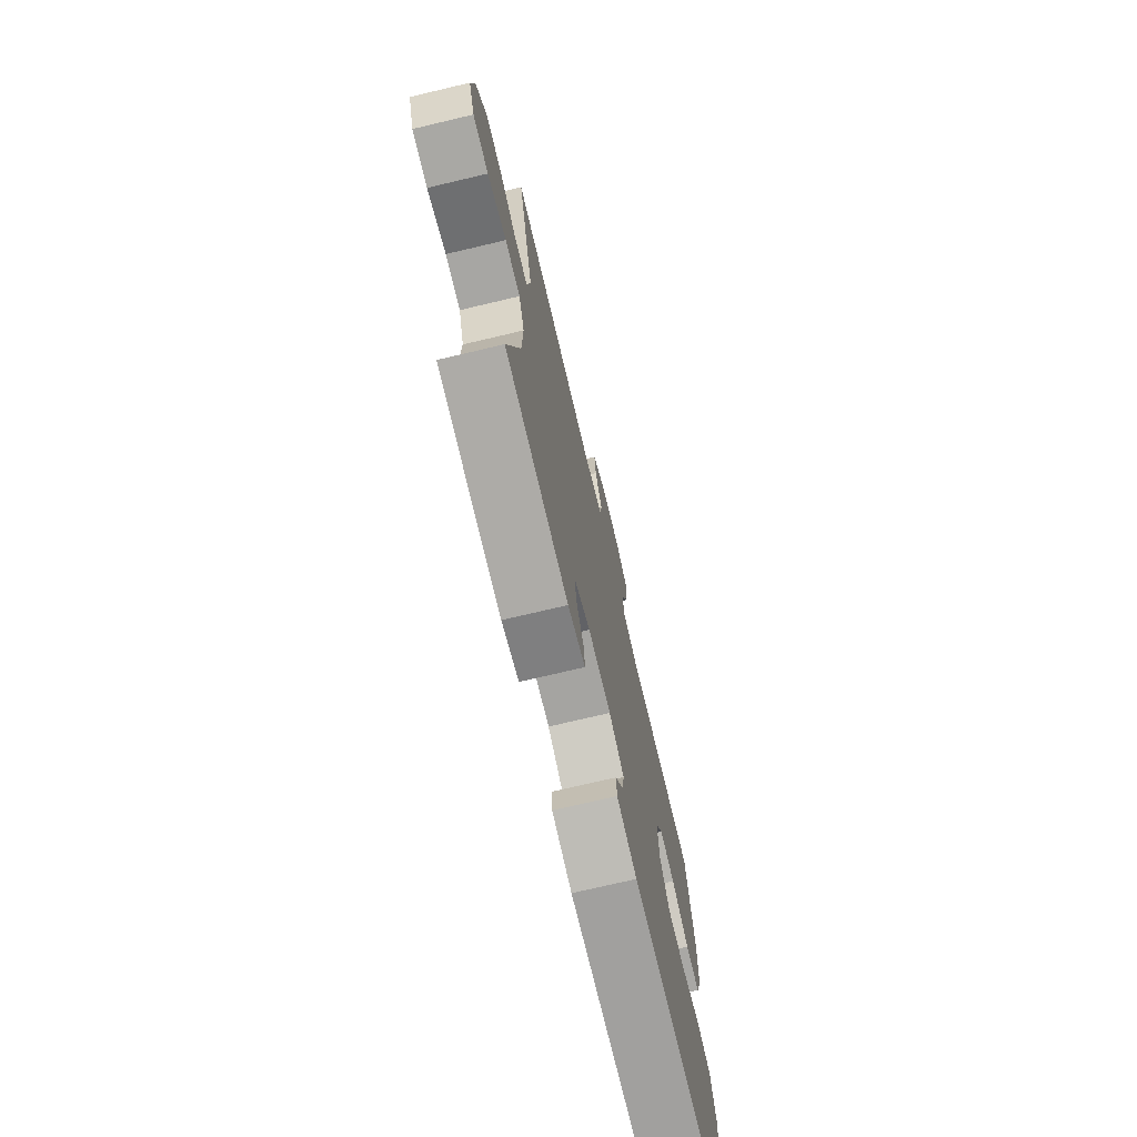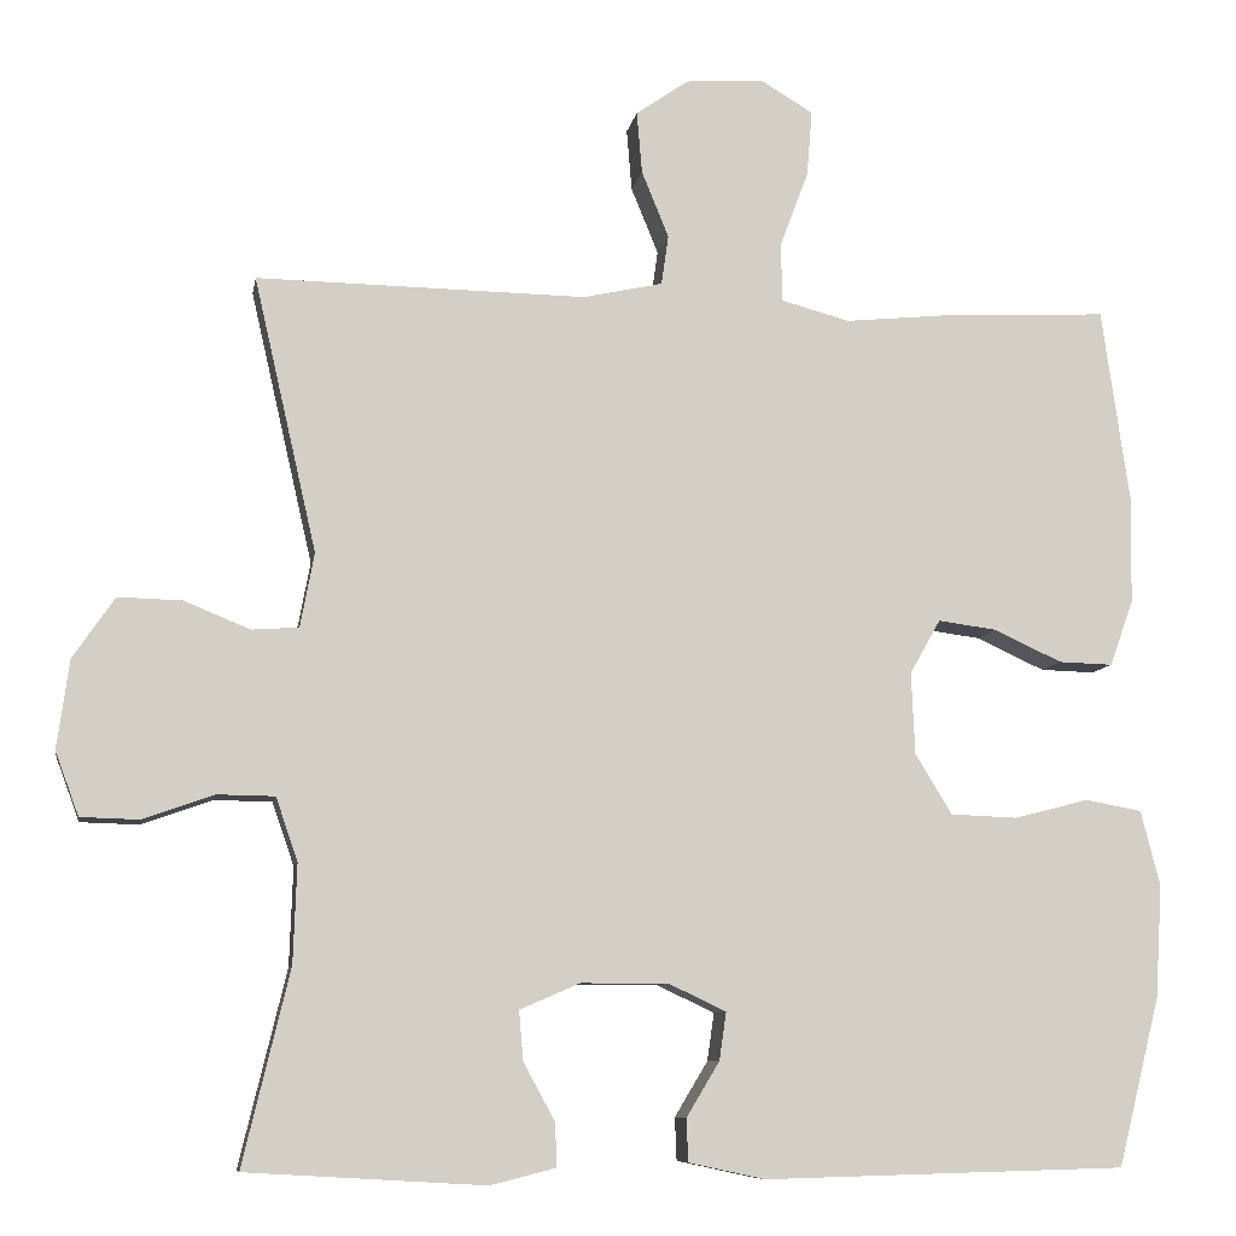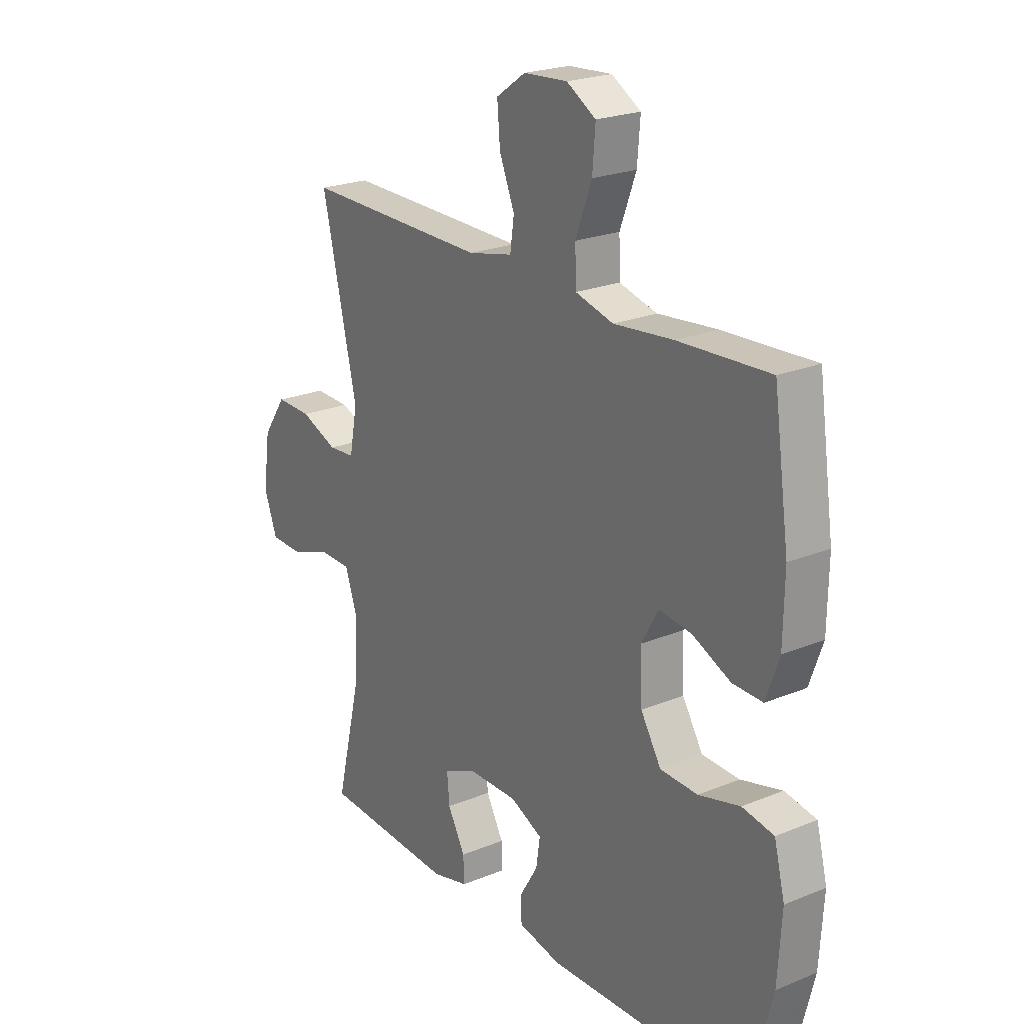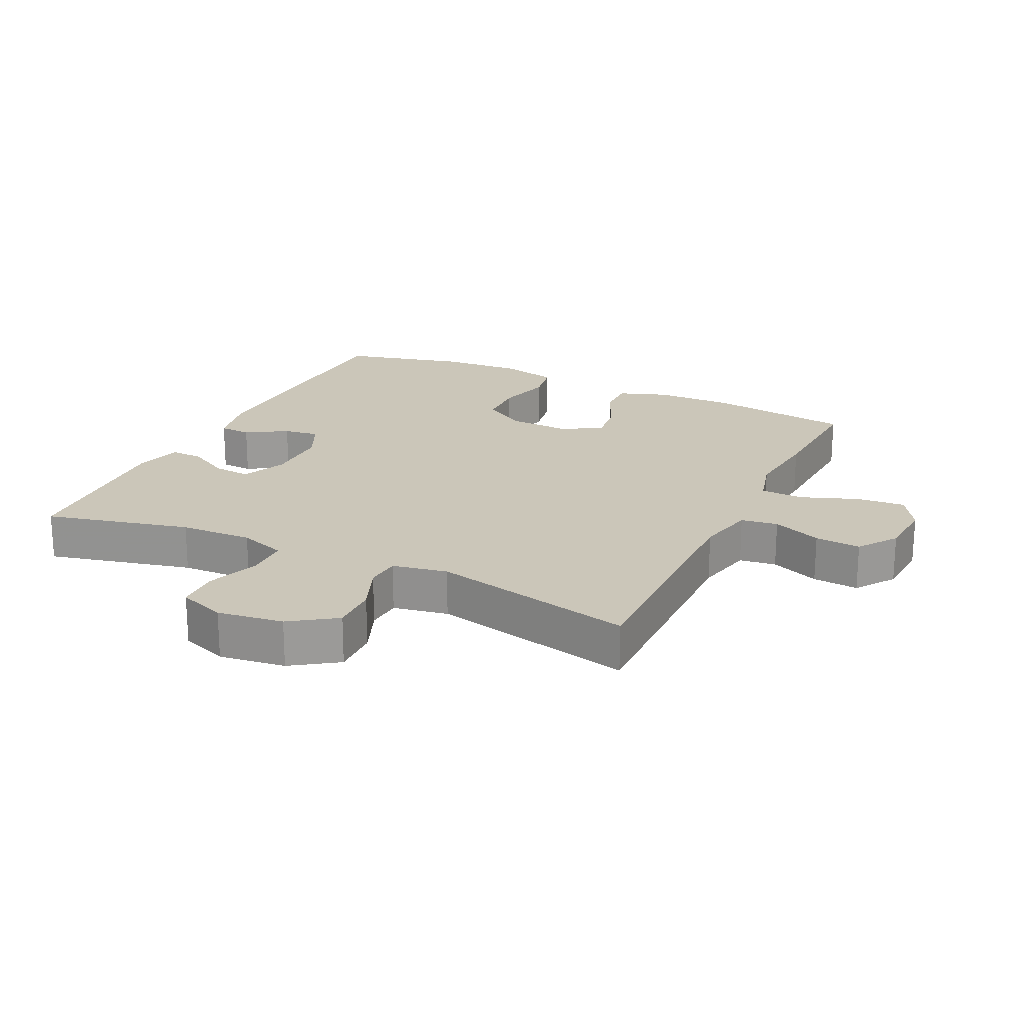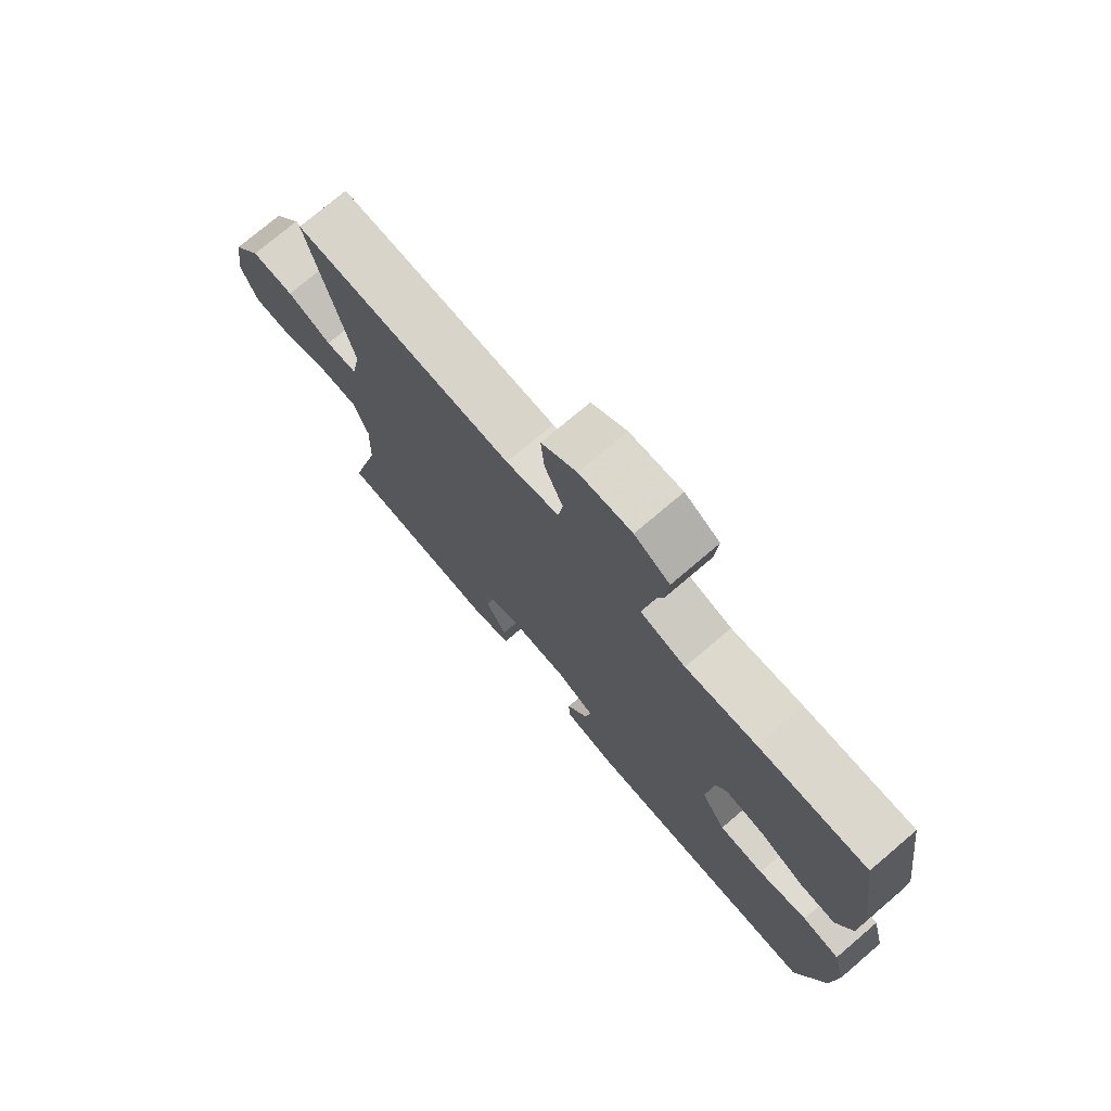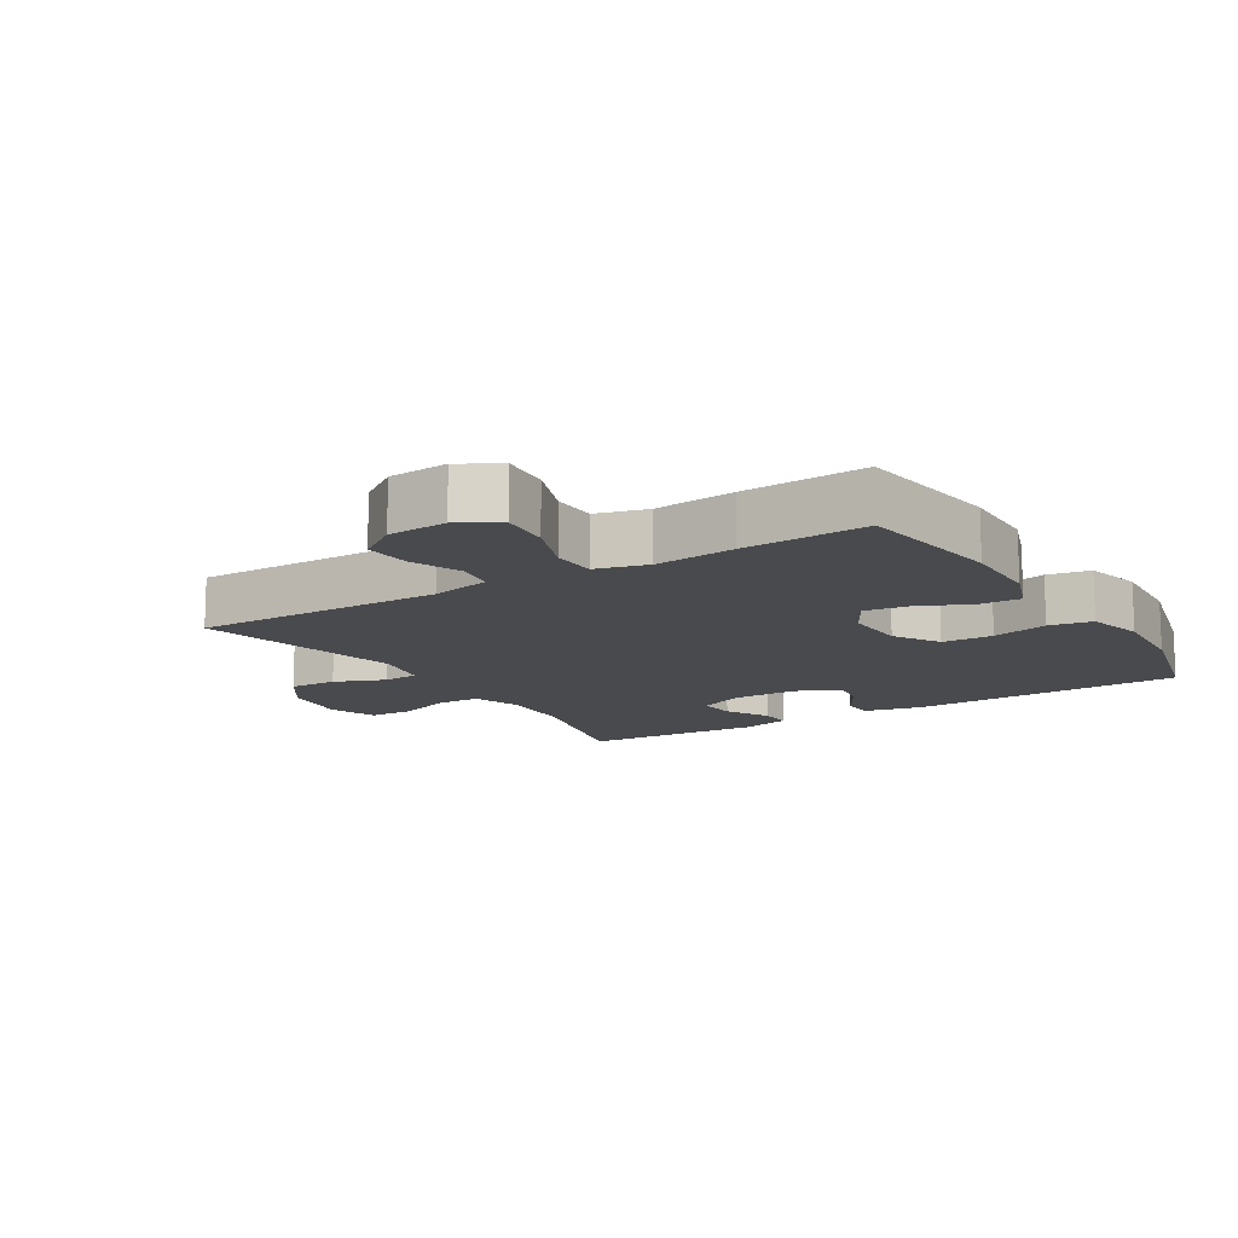
<metadata>
{"format":"obj","ext":"obj","renderer":"f3d","projection":"perspective","resolution":1024,"background":"white","views":[{"elev":-73.3,"azim":-76.7,"up":"+Z"},{"elev":-8.6,"azim":-9.6,"up":"+Z"},{"elev":22.6,"azim":54.7,"up":"+Z"},{"elev":21.0,"azim":-64.3,"up":"+Y"},{"elev":74.9,"azim":49.6,"up":"+Z"},{"elev":-13.1,"azim":31.7,"up":"+Y"}]}
</metadata>
<code>
v 0.5 0.07 0.5
v 0.532 0.07 0.276
v 0.53 0.07 0.155
v 0.503 0.07 0.079
v 0.441 0.07 0.081
v 0.363 0.07 0.117
v 0.296 0.07 0.126
v 0.261 0.07 0.064
v 0.265 0.07 -0.03
v 0.307 0.07 -0.099
v 0.384 0.07 -0.102
v 0.469 0.07 -0.08
v 0.534 0.07 -0.092
v 0.556 0.07 -0.179
v 0.548 0.07 -0.308
v 0.5 0.07 -0.5
v 0.085 0.07 -0.511
v -0.003 0.07 -0.492
v -0.005 0.07 -0.443
v 0.033 0.07 -0.38
v 0.041 0.07 -0.325
v -0.025 0.07 -0.294
v -0.125 0.07 -0.294
v -0.194 0.07 -0.324
v -0.189 0.07 -0.381
v -0.153 0.07 -0.447
v -0.151 0.07 -0.497
v -0.226 0.07 -0.516
v -0.5 0.07 -0.5
v -0.446 0.07 -0.276
v -0.442 0.07 -0.163
v -0.467 0.07 -0.09
v -0.533 0.07 -0.089
v -0.615 0.07 -0.118
v -0.682 0.07 -0.116
v -0.709 0.07 -0.043
v -0.695 0.07 0.059
v -0.647 0.07 0.129
v -0.574 0.07 0.127
v -0.498 0.07 0.096
v -0.444 0.07 0.1
v -0.428 0.07 0.185
v -0.5 0.07 0.5
v -0.122 0.07 0.494
v -0.031 0.07 0.514
v -0.023 0.07 0.571
v -0.054 0.07 0.647
v -0.06 0.07 0.718
v 0 0.07 0.76
v 0.09 0.07 0.766
v 0.15 0.07 0.73
v 0.144 0.07 0.655
v 0.111 0.07 0.567
v 0.113 0.07 0.5
v 0.191 0.07 0.479
v 0.313 0.07 0.491
v 0.5 0 0.5
v 0.532 0 0.276
v 0.53 0 0.155
v 0.503 0 0.079
v 0.441 0 0.081
v 0.363 0 0.117
v 0.296 0 0.126
v 0.261 0 0.064
v 0.265 0 -0.03
v 0.307 0 -0.099
v 0.384 0 -0.102
v 0.469 0 -0.08
v 0.534 0 -0.092
v 0.556 0 -0.179
v 0.548 0 -0.308
v 0.5 0 -0.5
v 0.085 0 -0.511
v -0.003 0 -0.492
v -0.005 0 -0.443
v 0.033 0 -0.38
v 0.041 0 -0.325
v -0.025 0 -0.294
v -0.125 0 -0.294
v -0.194 0 -0.324
v -0.189 0 -0.381
v -0.153 0 -0.447
v -0.151 0 -0.497
v -0.226 0 -0.516
v -0.5 0 -0.5
v -0.446 0 -0.276
v -0.442 0 -0.163
v -0.467 0 -0.09
v -0.533 0 -0.089
v -0.615 0 -0.118
v -0.682 0 -0.116
v -0.709 0 -0.043
v -0.695 0 0.059
v -0.647 0 0.129
v -0.574 0 0.127
v -0.498 0 0.096
v -0.444 0 0.1
v -0.428 0 0.185
v -0.5 0 0.5
v -0.122 0 0.494
v -0.031 0 0.514
v -0.023 0 0.571
v -0.054 0 0.647
v -0.06 0 0.718
v 0 0 0.76
v 0.09 0 0.766
v 0.15 0 0.73
v 0.144 0 0.655
v 0.111 0 0.567
v 0.113 0 0.5
v 0.191 0 0.479
v 0.313 0 0.491
f 55 56 1 2
f 54 55 2 3
f 50 51 52 53
f 50 53 54
f 49 50 54
f 46 47 48 49
f 46 49 54
f 45 46 54 3
f 42 43 44
f 41 42 44 45
f 37 38 39 40
f 37 40 41
f 36 37 41
f 33 34 35 36
f 32 33 36 41
f 31 32 41 45
f 27 28 29 30
f 25 26 27 30
f 24 25 30 31
f 23 24 31 45
f 17 18 19 20
f 17 20 21
f 16 17 21
f 15 16 21 22
f 11 12 13 14
f 10 11 14 15
f 3 4 5 6
f 3 6 7
f 45 3 7
f 22 23 45 7
f 10 15 22
f 9 10 22
f 8 9 22
f 7 8 22
f 58 57 112 111
f 59 58 111 110
f 109 108 107 106
f 110 109 106
f 110 106 105
f 105 104 103 102
f 110 105 102
f 59 110 102 101
f 100 99 98
f 101 100 98 97
f 96 95 94 93
f 97 96 93
f 97 93 92
f 92 91 90 89
f 97 92 89 88
f 101 97 88 87
f 86 85 84 83
f 86 83 82 81
f 87 86 81 80
f 101 87 80 79
f 76 75 74 73
f 77 76 73
f 77 73 72
f 78 77 72 71
f 70 69 68 67
f 71 70 67 66
f 62 61 60 59
f 63 62 59
f 63 59 101
f 63 101 79 78
f 78 71 66
f 78 66 65
f 78 65 64
f 78 64 63
f 1 57 58 2
f 2 58 59 3
f 3 59 60 4
f 4 60 61 5
f 5 61 62 6
f 6 62 63 7
f 7 63 64 8
f 8 64 65 9
f 9 65 66 10
f 10 66 67 11
f 11 67 68 12
f 12 68 69 13
f 13 69 70 14
f 14 70 71 15
f 15 71 72 16
f 16 72 73 17
f 17 73 74 18
f 18 74 75 19
f 19 75 76 20
f 20 76 77 21
f 21 77 78 22
f 22 78 79 23
f 23 79 80 24
f 24 80 81 25
f 25 81 82 26
f 26 82 83 27
f 27 83 84 28
f 28 84 85 29
f 29 85 86 30
f 30 86 87 31
f 31 87 88 32
f 32 88 89 33
f 33 89 90 34
f 34 90 91 35
f 35 91 92 36
f 36 92 93 37
f 37 93 94 38
f 38 94 95 39
f 39 95 96 40
f 40 96 97 41
f 41 97 98 42
f 42 98 99 43
f 43 99 100 44
f 44 100 101 45
f 45 101 102 46
f 46 102 103 47
f 47 103 104 48
f 48 104 105 49
f 49 105 106 50
f 50 106 107 51
f 51 107 108 52
f 52 108 109 53
f 53 109 110 54
f 54 110 111 55
f 55 111 112 56
f 56 112 57 1

</code>
